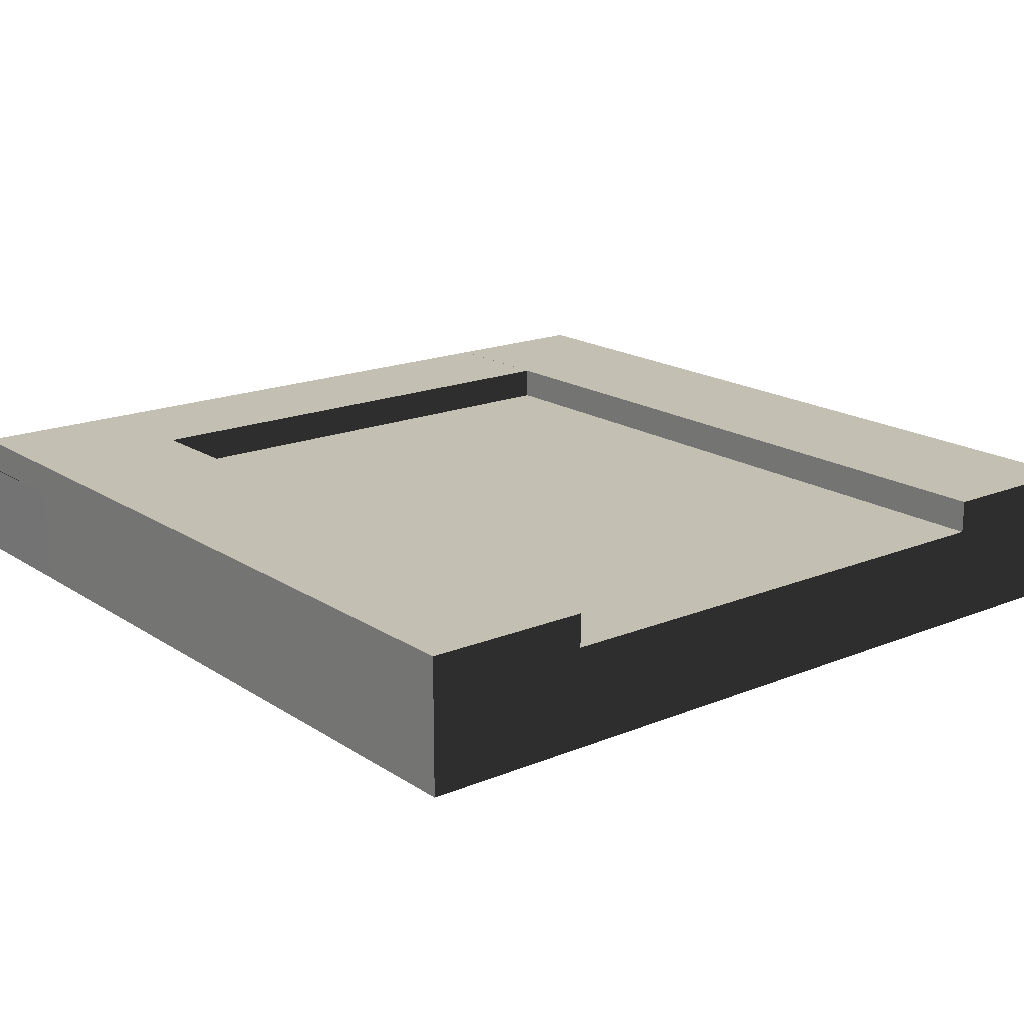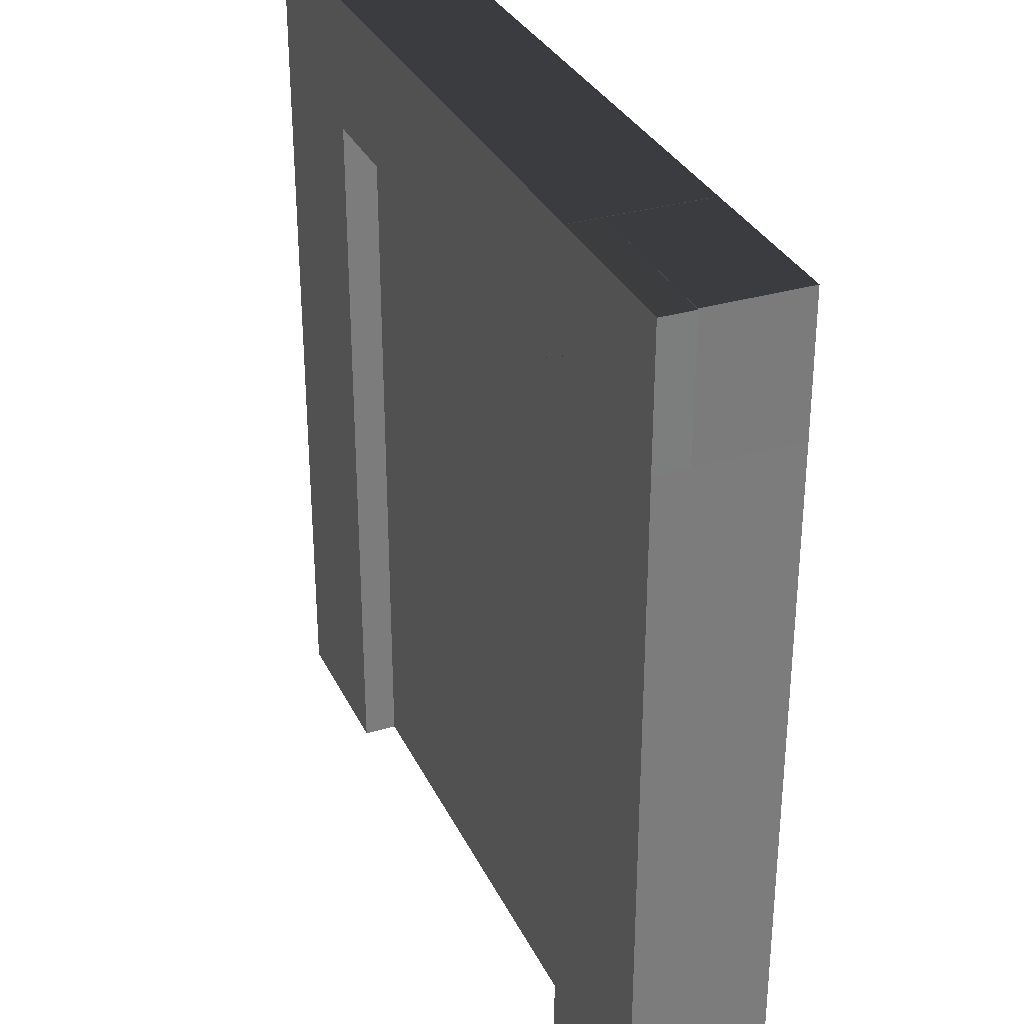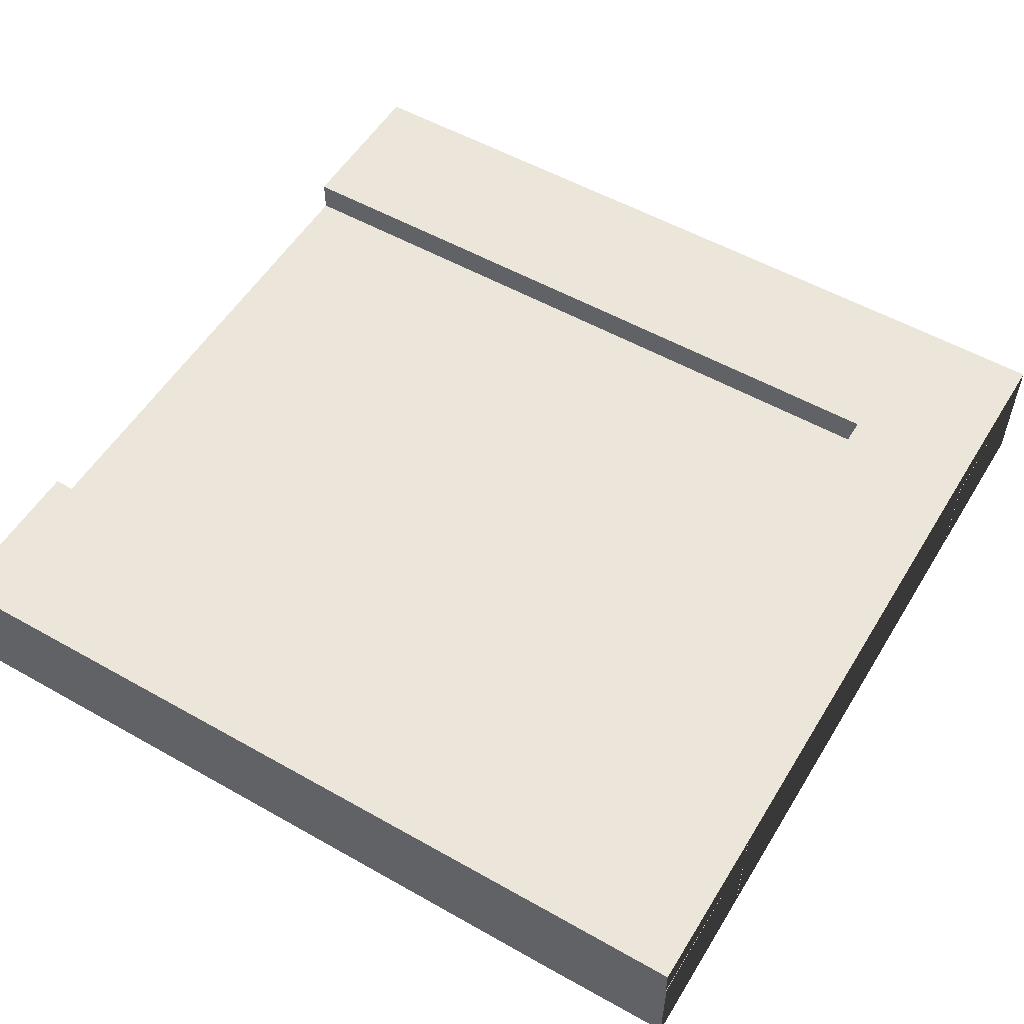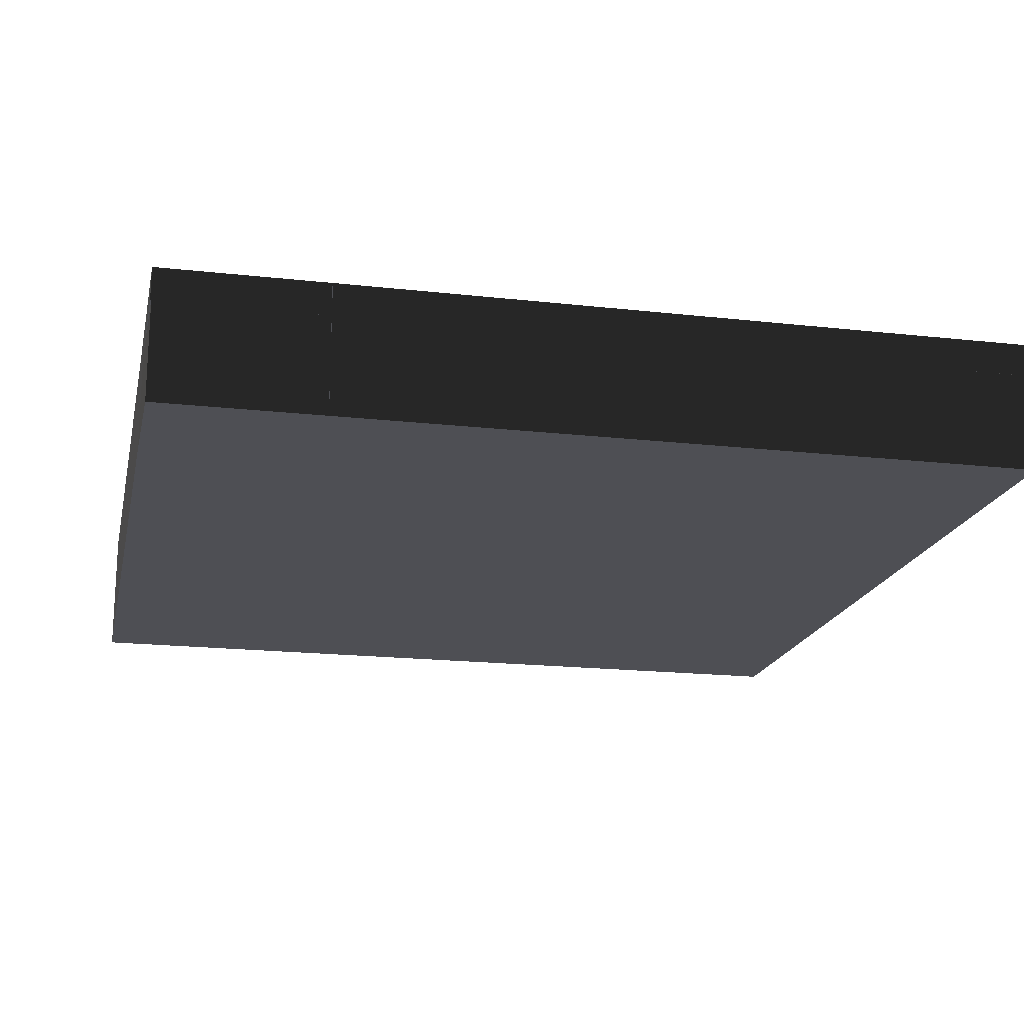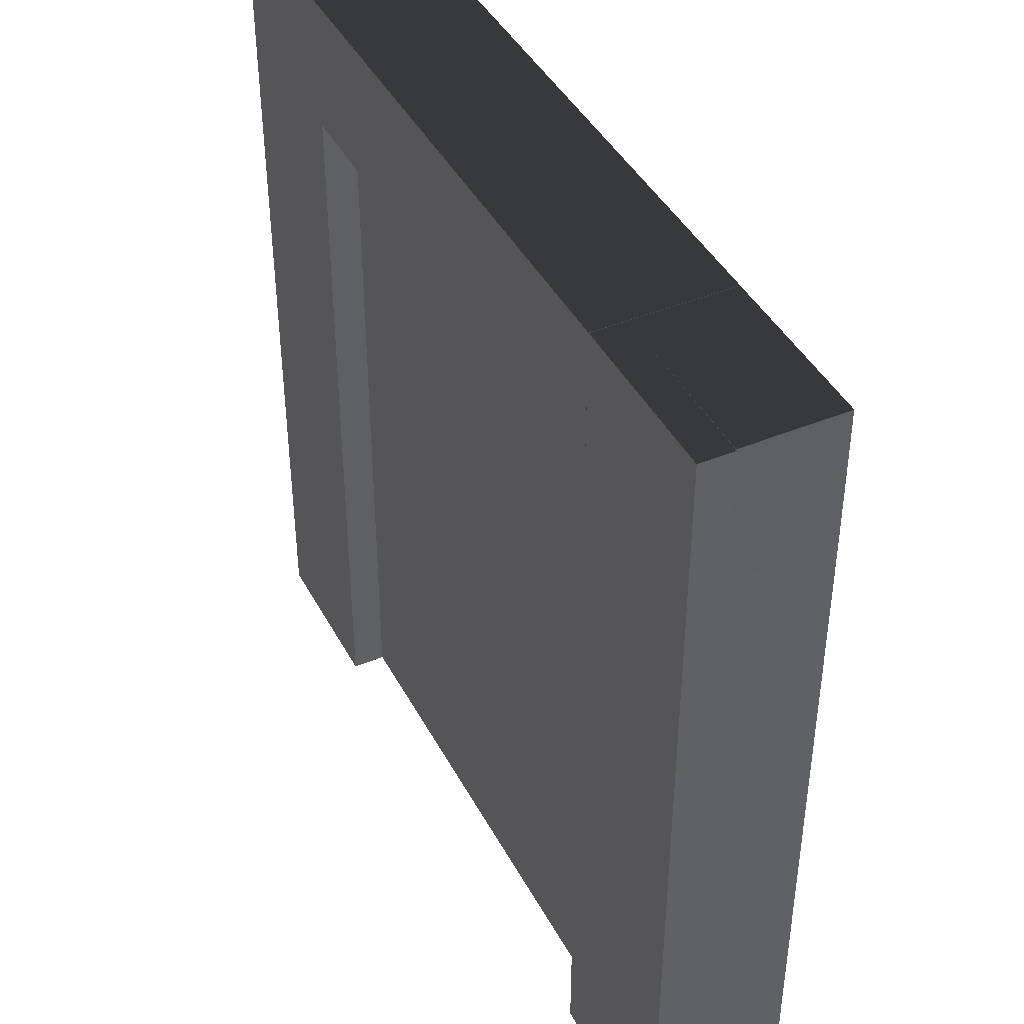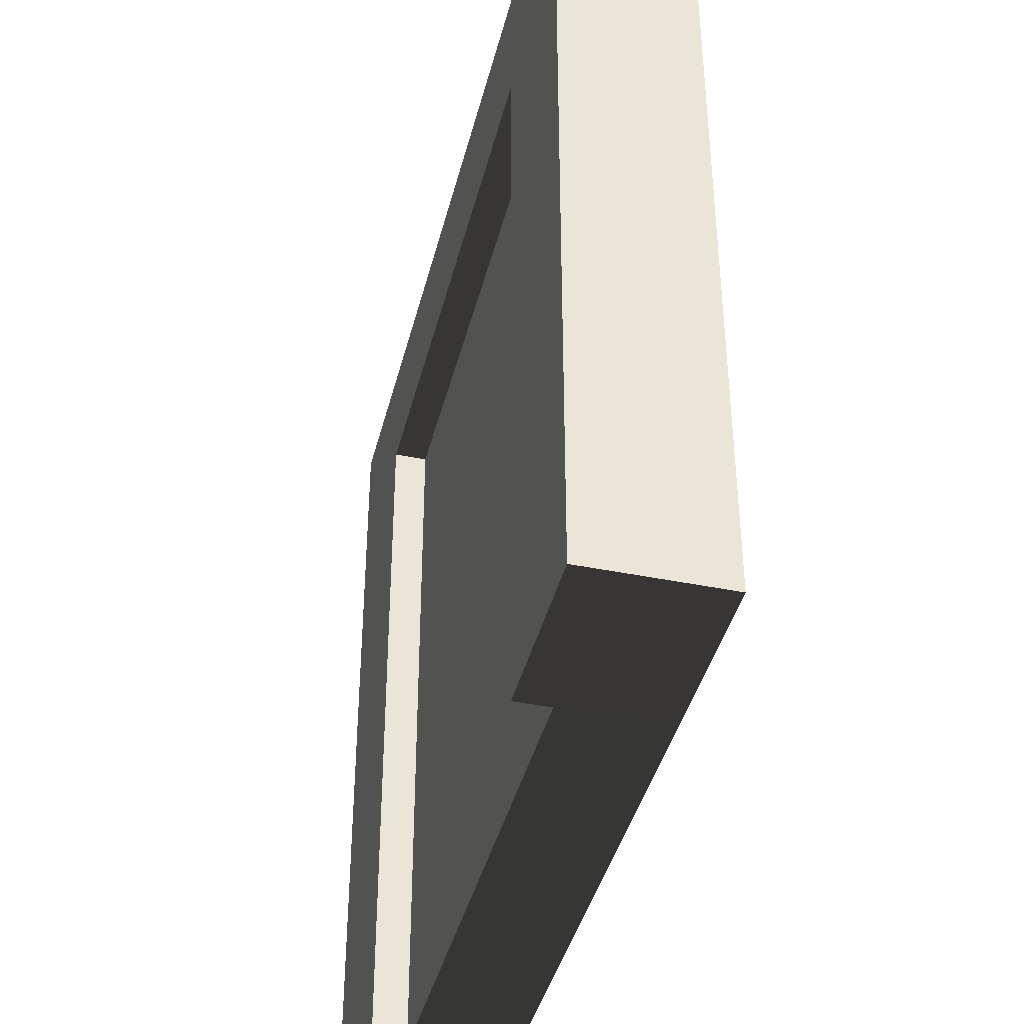
<metadata>
{"format":"obj","ext":"obj","renderer":"f3d","projection":"perspective","resolution":1024,"background":"white","views":[{"elev":17.9,"azim":141.3,"up":"+Y"},{"elev":32.1,"azim":-112.5,"up":"+Z"},{"elev":54.3,"azim":-59.1,"up":"+Y"},{"elev":-18.4,"azim":-12.3,"up":"+Y"},{"elev":42.7,"azim":-116.3,"up":"+Z"},{"elev":-41.4,"azim":-103.9,"up":"+Z"}]}
</metadata>
<code>
o tile_edge
v 2 0.25 -3.249
v -1.999 0.25 -3.252
v -1.999 -0.5 -3.252
v 2 -0.5 -3.249
v 2.002 0.25 2.249
v -2.002 0.25 2.249
v -2.002 -0.5 2.249
v 2.002 -0.5 2.249
v -3.249 0.25 -3.252
v -3.256 0.25 2.246
v -3.256 -0.5 2.246
v -3.249 -0.5 -3.252
v -3.249 0.5 -3.252
v -1.999 0.5 -3.252
v -2.002 0.5 2.249
v -3.256 0.5 2.246
v 3.246 0.25 2.252
v 3.25 0.25 -3.249
v 3.25 -0.5 -3.249
v 3.246 -0.5 2.252
v 3.246 0.5 2.252
v 2.002 0.5 2.249
v 2 0.5 -3.249
v 3.25 0.5 -3.249
v 3.248 -0.5 3.251
v 1.997 -0.5 3.251
v 1.997 0.25 3.251
v 3.248 0.25 3.251
v -3.251 0.25 3.249
v -2.003 0.25 3.249
v -2.003 -0.5 3.249
v -3.251 -0.5 3.249
v -2.002 0.25 3.249
v 2.002 0.25 3.249
v 2.002 -0.5 3.249
v -2.002 -0.5 3.249
v -2.002 0.5 3.249
v 2.002 0.5 3.249
v -2.004 0.5 3.249
v -2.004 0.25 3.249
v -3.259 0.25 3.246
v -3.259 0.5 3.246
v 3.244 0.5 3.252
v 3.244 0.25 3.252
v 1.999 0.25 3.249
v 1.999 0.5 3.249
f 4 3 2 1
f 1 2 6 5
f 8 7 3 4
f 12 3 7 11
f 9 2 3 12
f 12 11 10 9
f 14 2 9 13
f 15 6 2 14
f 13 9 10 16
f 16 15 14 13
f 19 4 1 18
f 20 8 4 19
f 20 19 18 17
f 23 1 5 22
f 24 18 1 23
f 21 17 18 24
f 24 23 22 21
f 26 8 20 25
f 25 20 17 28
f 28 27 26 25
f 32 11 7 31
f 29 10 11 32
f 32 31 30 29
f 36 7 8 35
f 36 35 34 33
f 22 5 6 15
f 37 33 34 38
f 38 22 15 37
f 40 6 15 39
f 42 16 10 41
f 39 15 16 42
f 42 41 40 39
f 44 17 21 43
f 46 22 5 45
f 43 21 22 46
f 46 45 44 43

</code>
